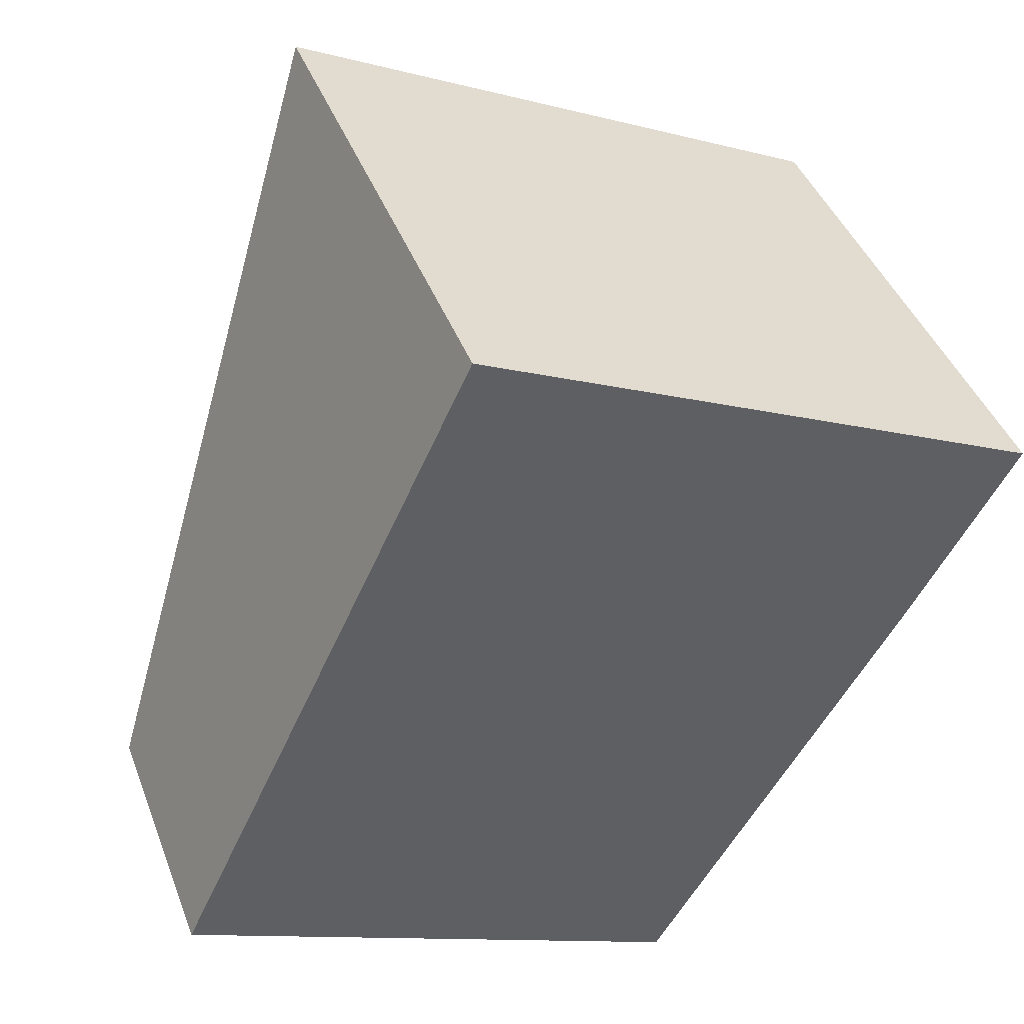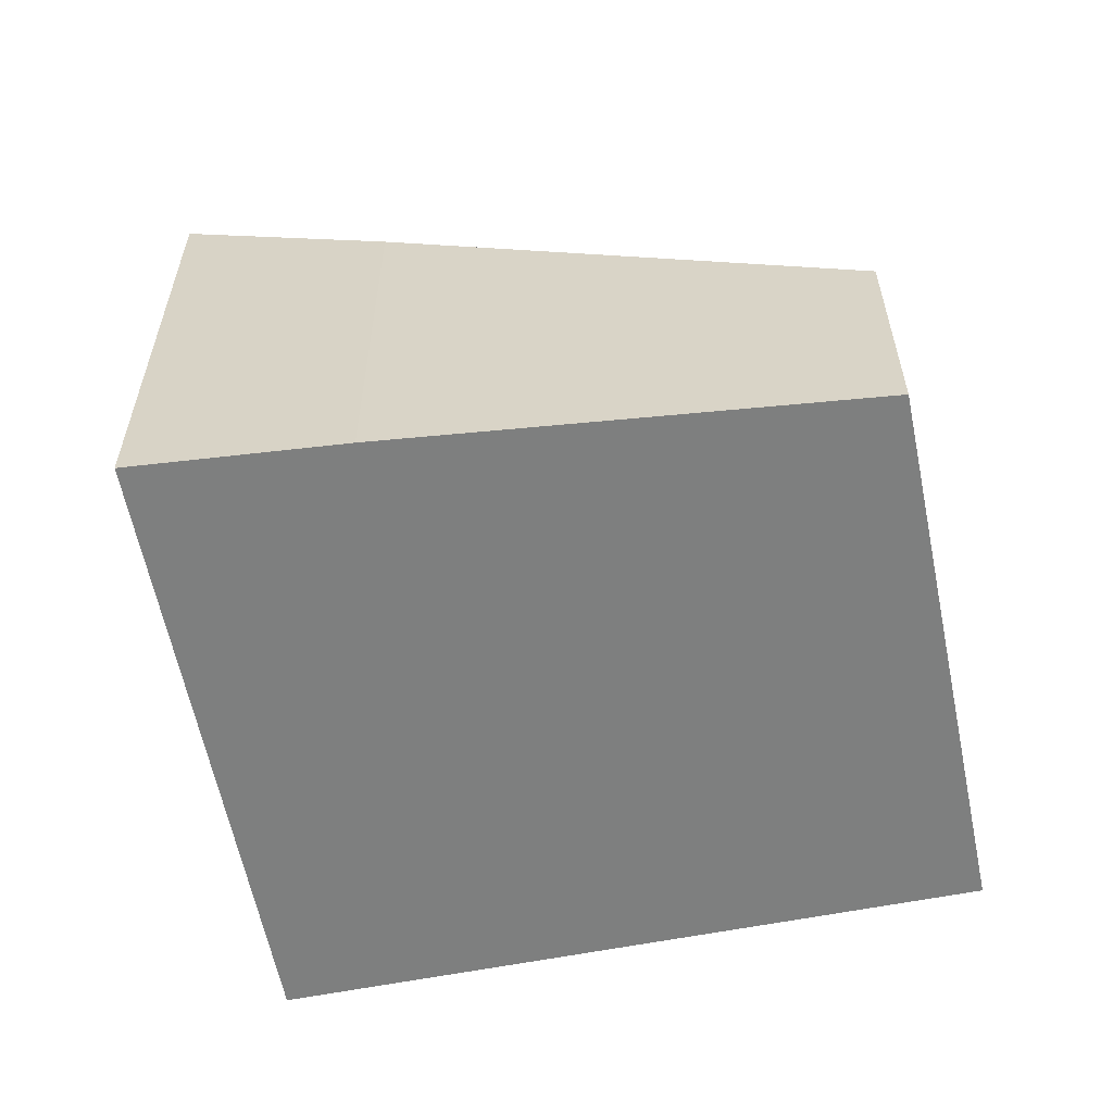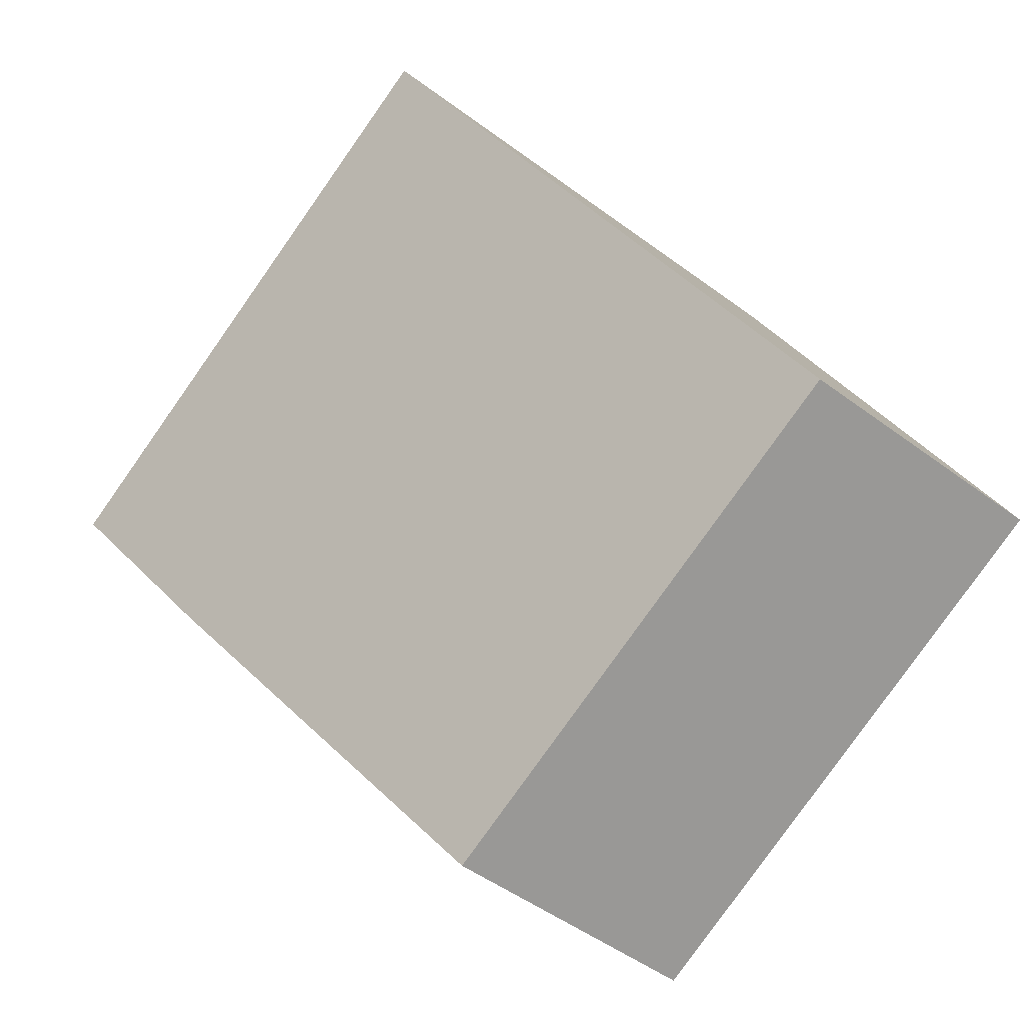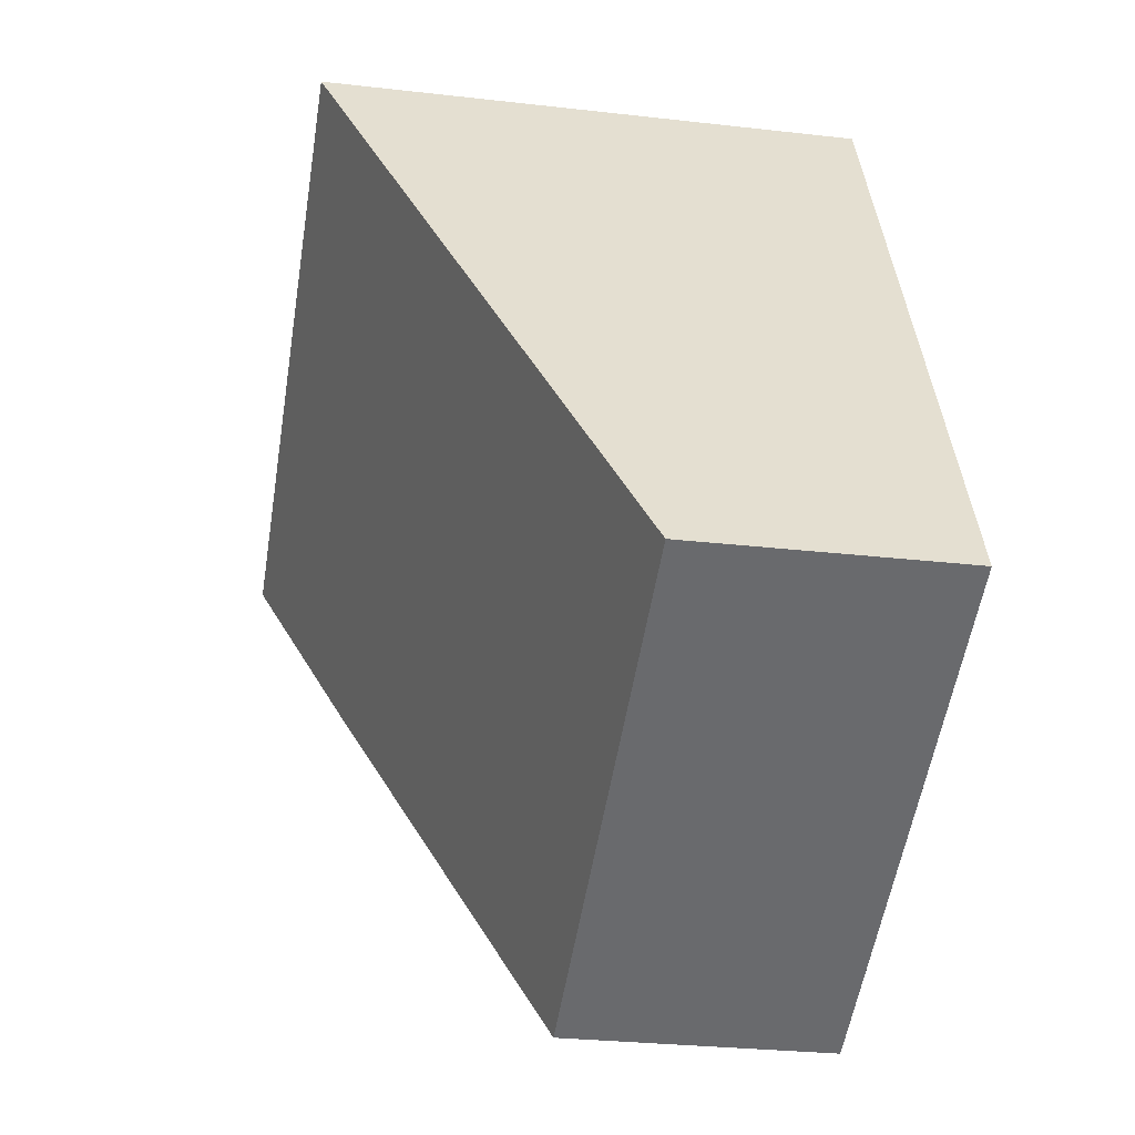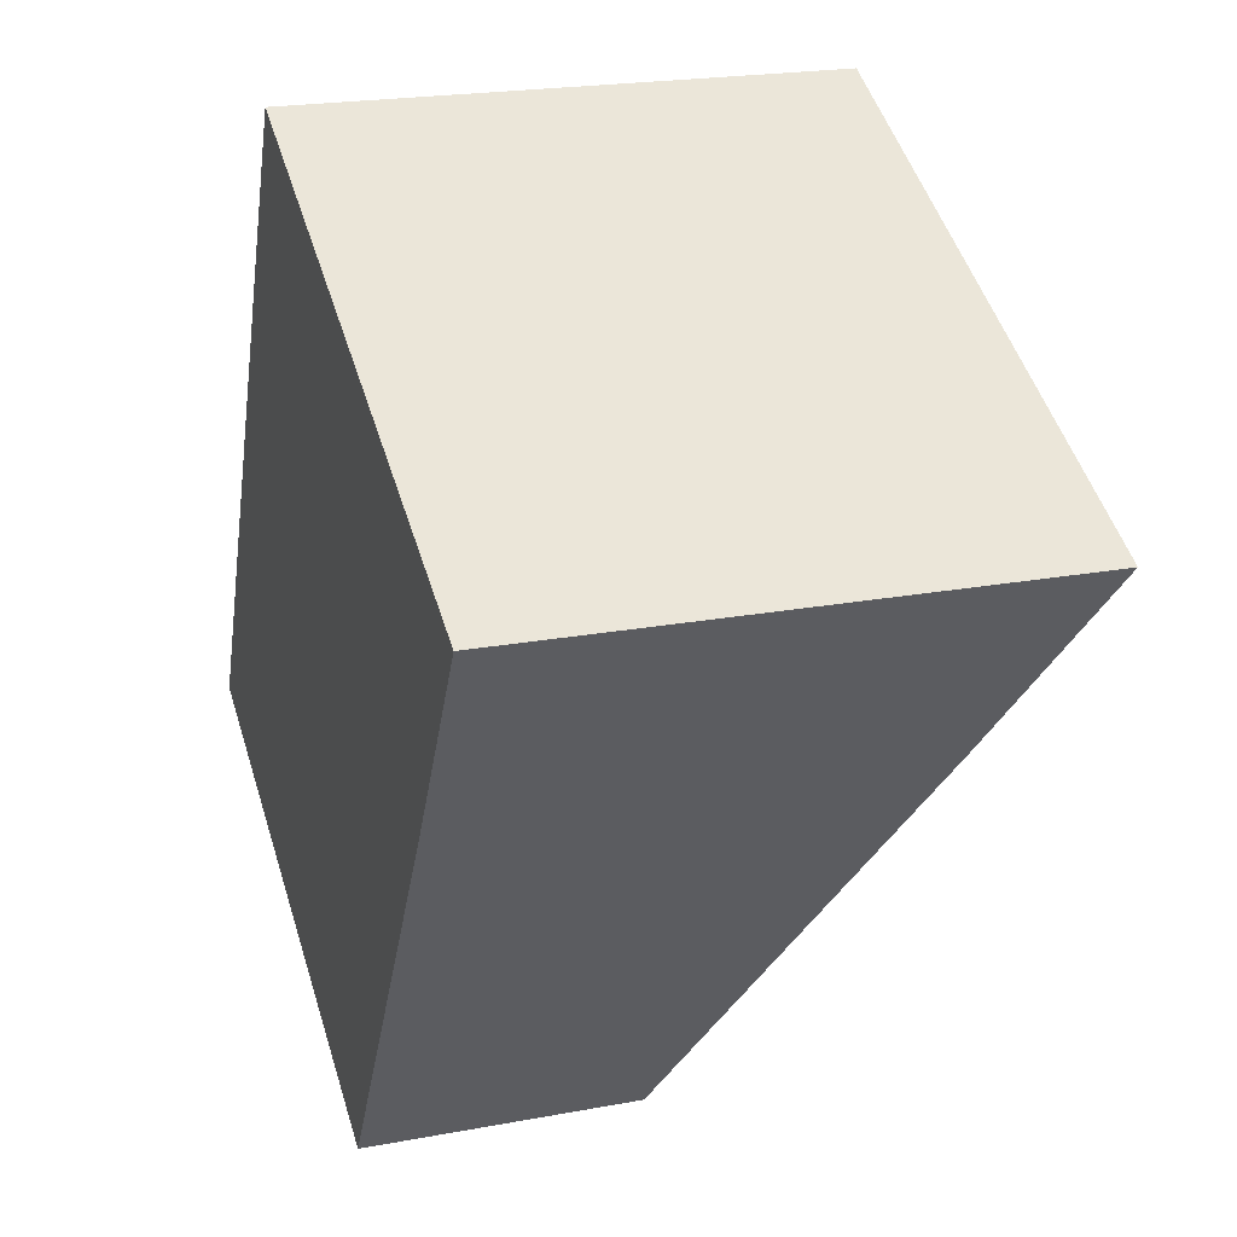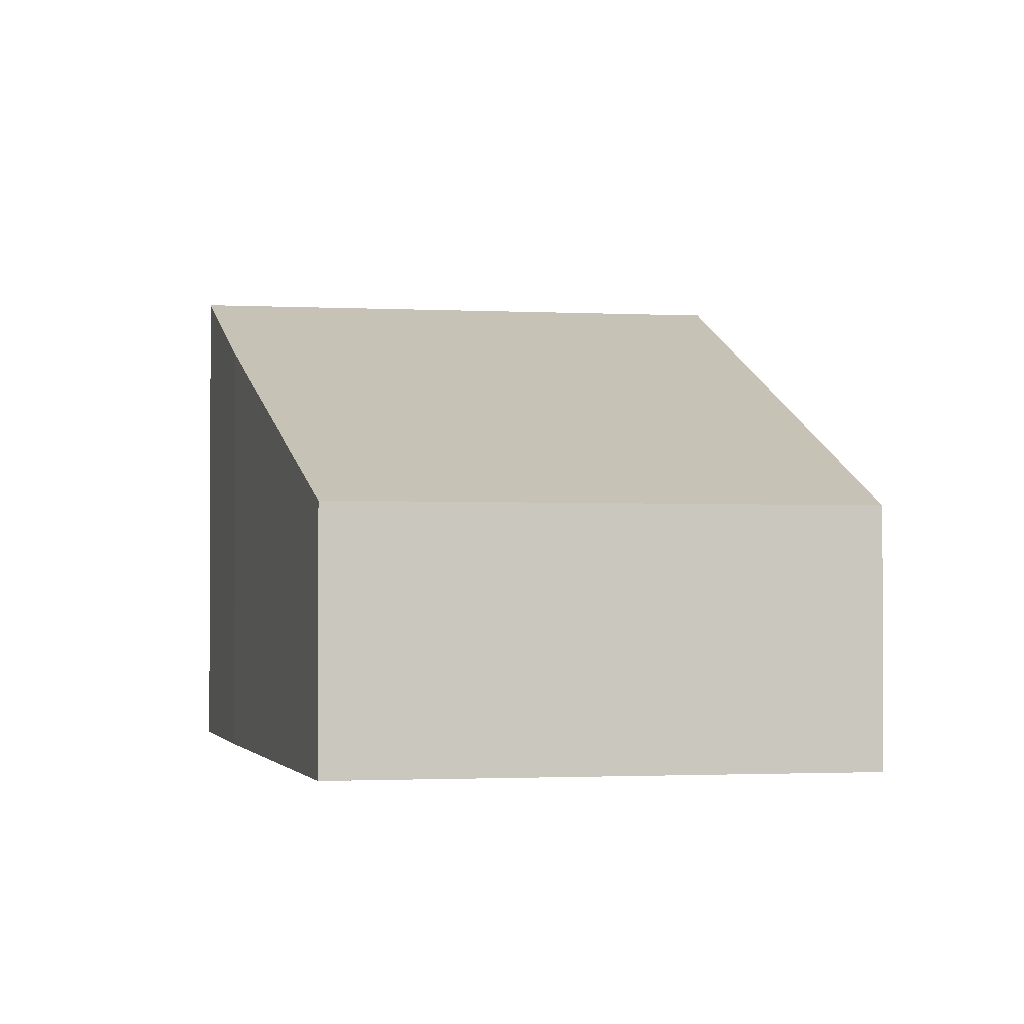
<metadata>
{"format":"obj","ext":"obj","renderer":"f3d","projection":"perspective","resolution":1024,"background":"white","views":[{"elev":42.5,"azim":-20.0,"up":"+Z"},{"elev":-59.6,"azim":126.6,"up":"+Y"},{"elev":-49.2,"azim":-129.6,"up":"+Z"},{"elev":-28.1,"azim":-99.9,"up":"+Z"},{"elev":21.4,"azim":71.6,"up":"+Z"},{"elev":-1.5,"azim":-165.1,"up":"+Y"}]}
</metadata>
<code>
v  0 2.165 1.326e-16
v  6.24 3.687 1.51
v  4.164 2.179 -1.946
v  2.48 4.357 5.279
v  7 4.26 2.836
v  7.11 4.357 3.07
v  7.129 4.357 3.061
v  4.164 1.192e-16 -1.946
v  0 0 0
v  2.48 -3.232e-16 5.279
v  7.11 -1.88e-16 3.07
v  7.129 -1.874e-16 3.061
v  6.24 -9.246e-17 1.51
v  7 -1.737e-16 2.836
g defaultobject
f 1 2 3
f 2 1 4
f 2 4 5
f 5 4 6
f 5 6 7
f 8 1 3
f 1 8 9
f 1 10 4
f 10 1 9
f 10 6 4
f 6 10 11
f 6 11 7
f 7 11 12
f 13 3 2
f 3 13 8
f 12 5 7
f 5 12 2
f 2 12 13
f 13 12 14
f 9 11 10
f 11 9 12
f 12 9 14
f 14 9 13
f 13 9 8

</code>
